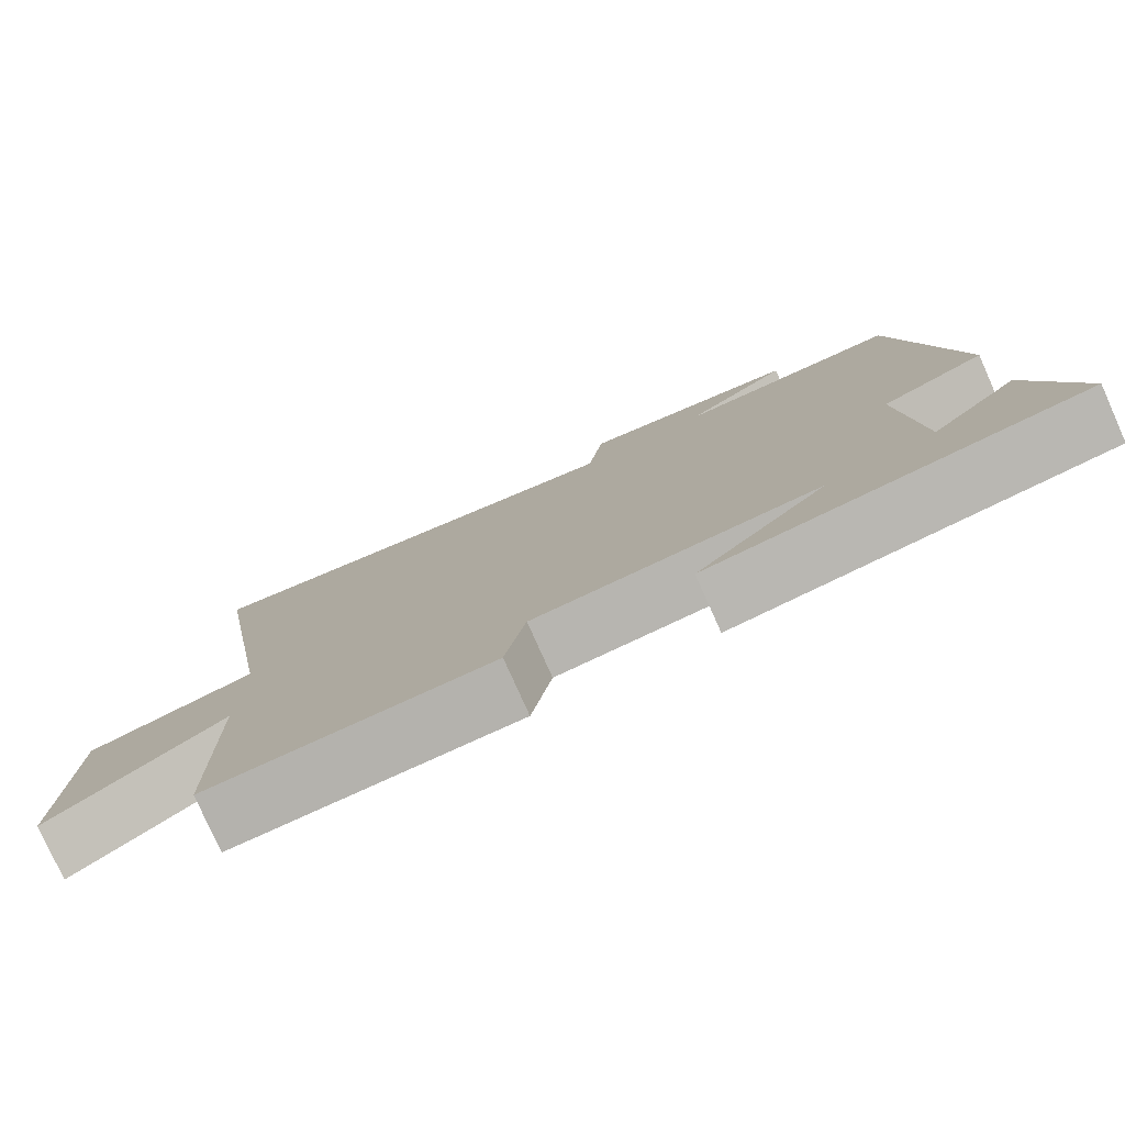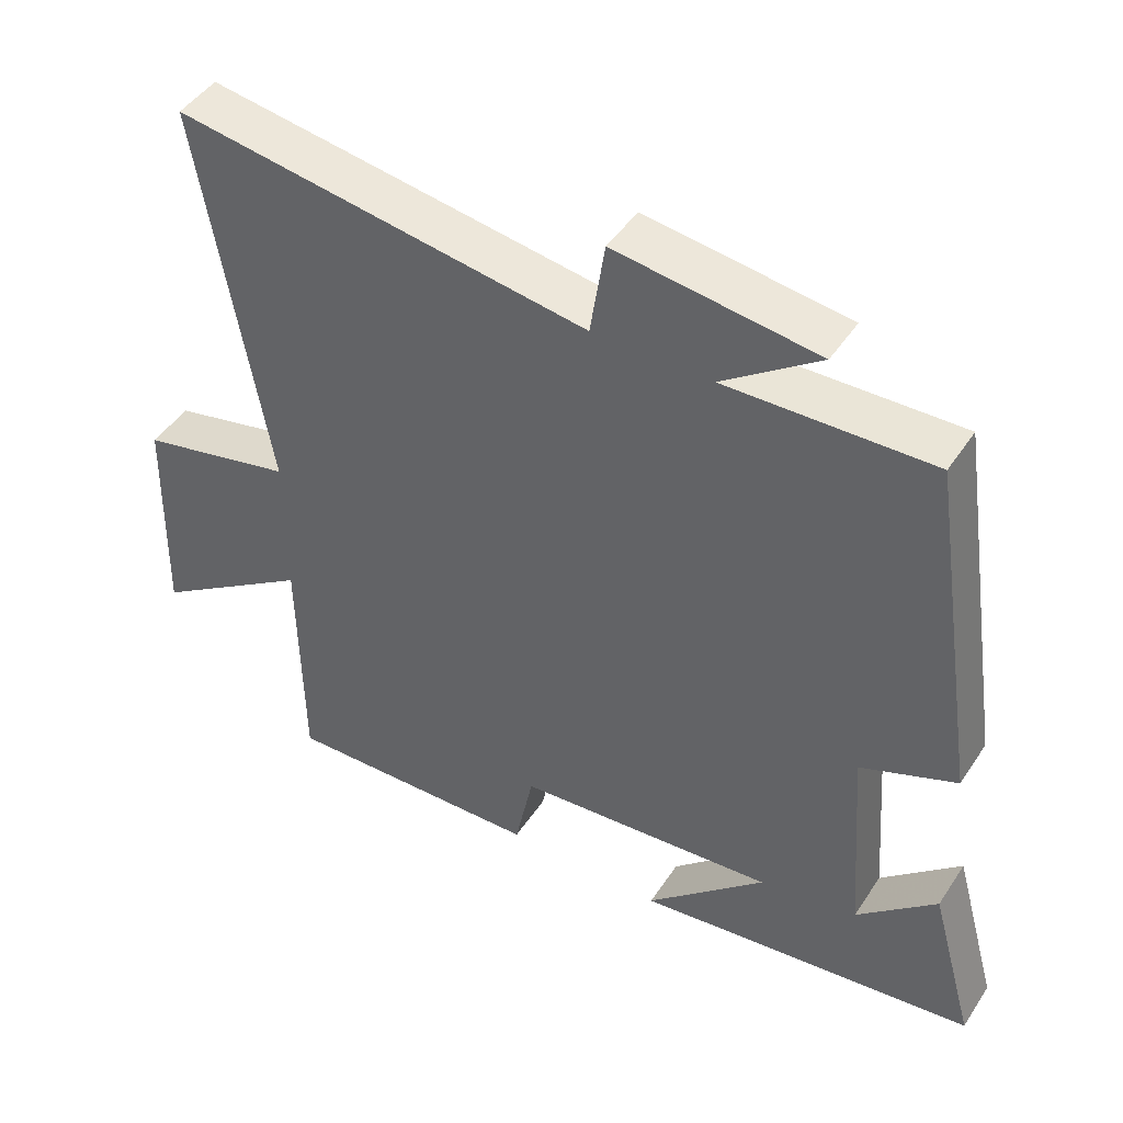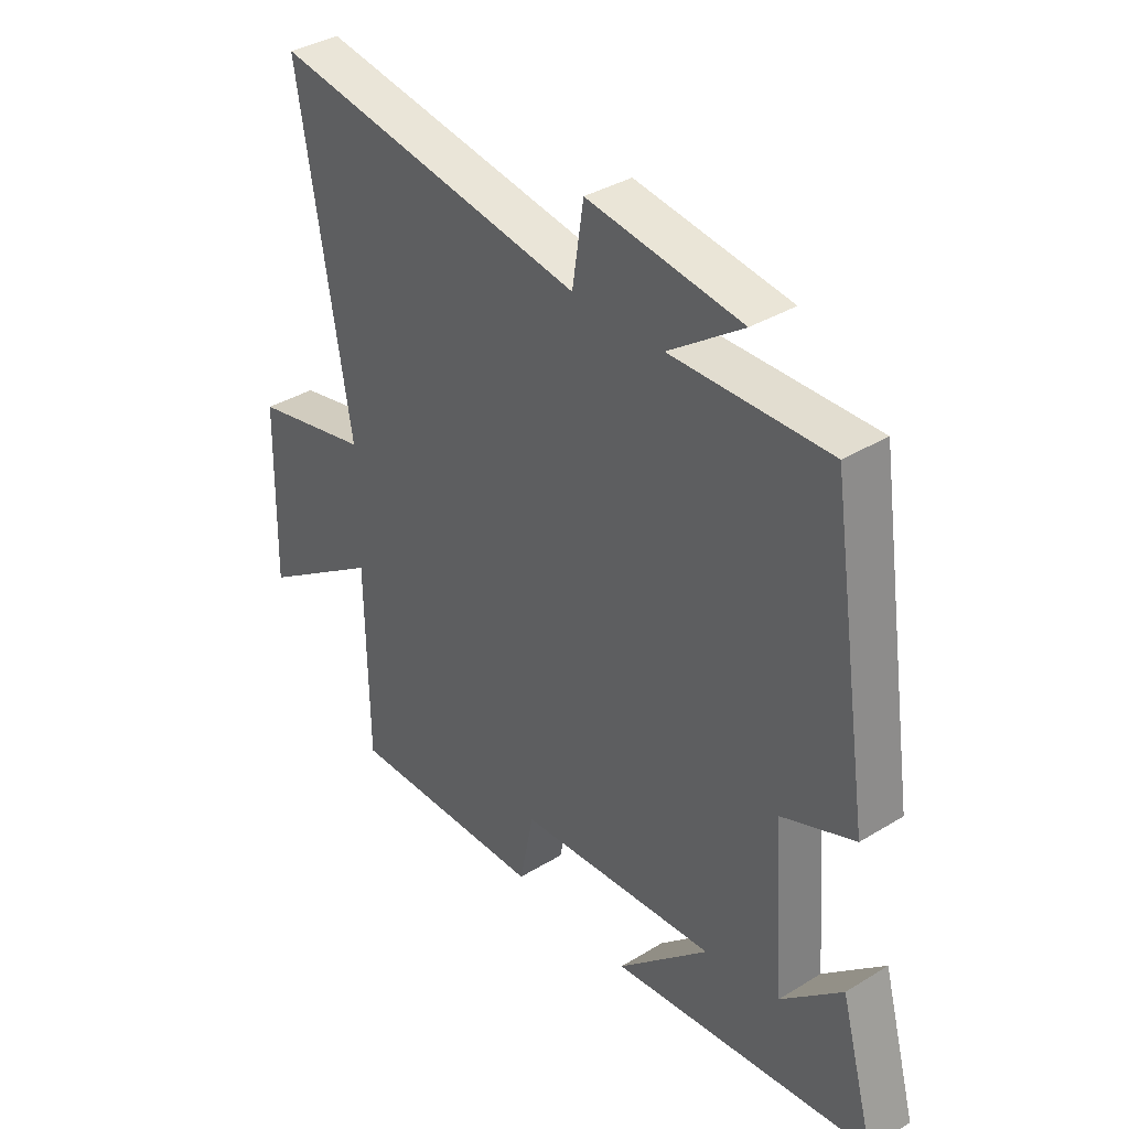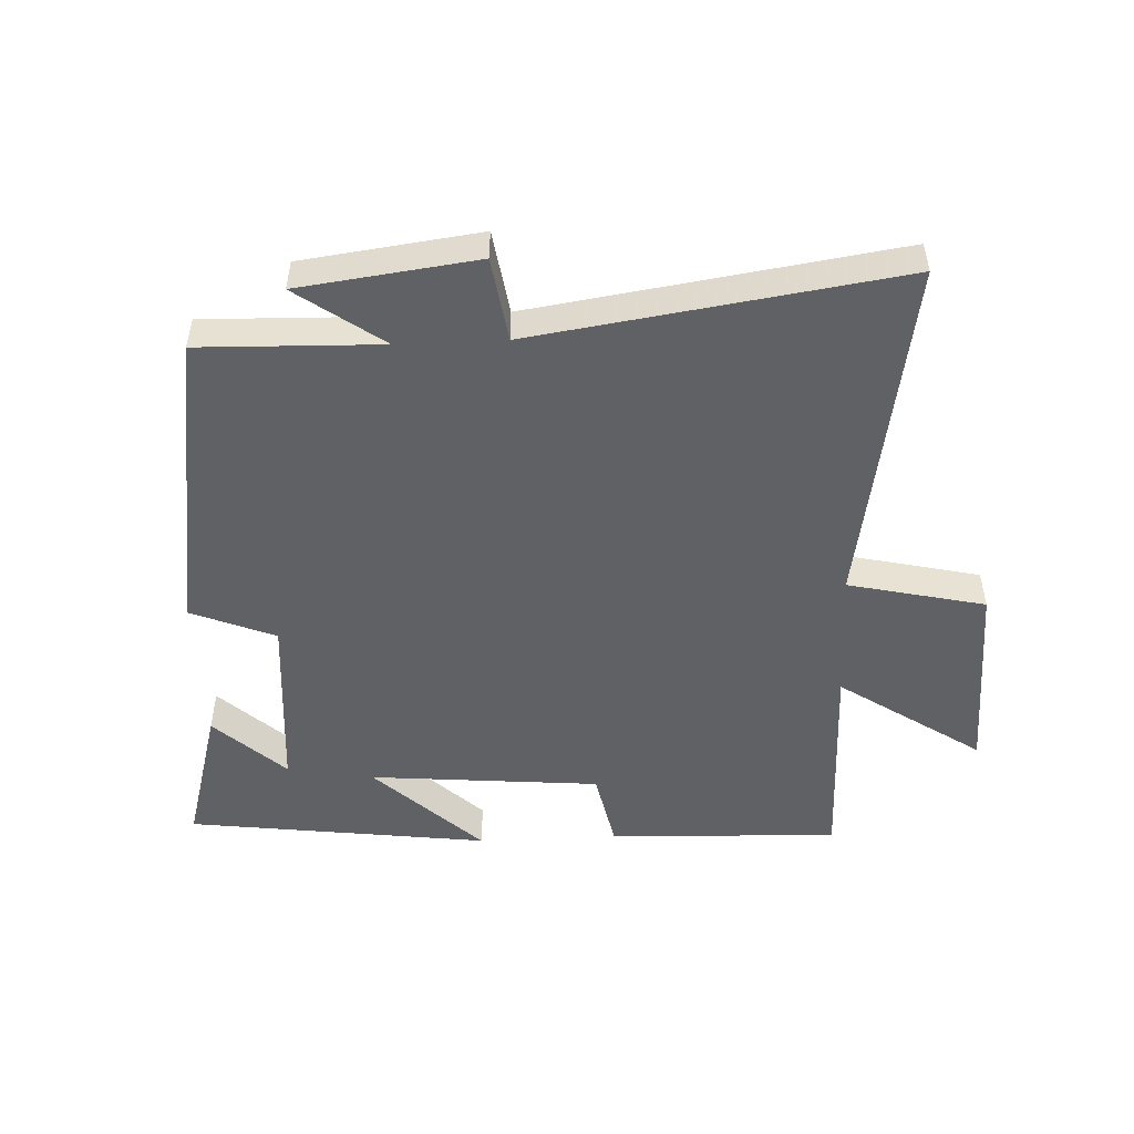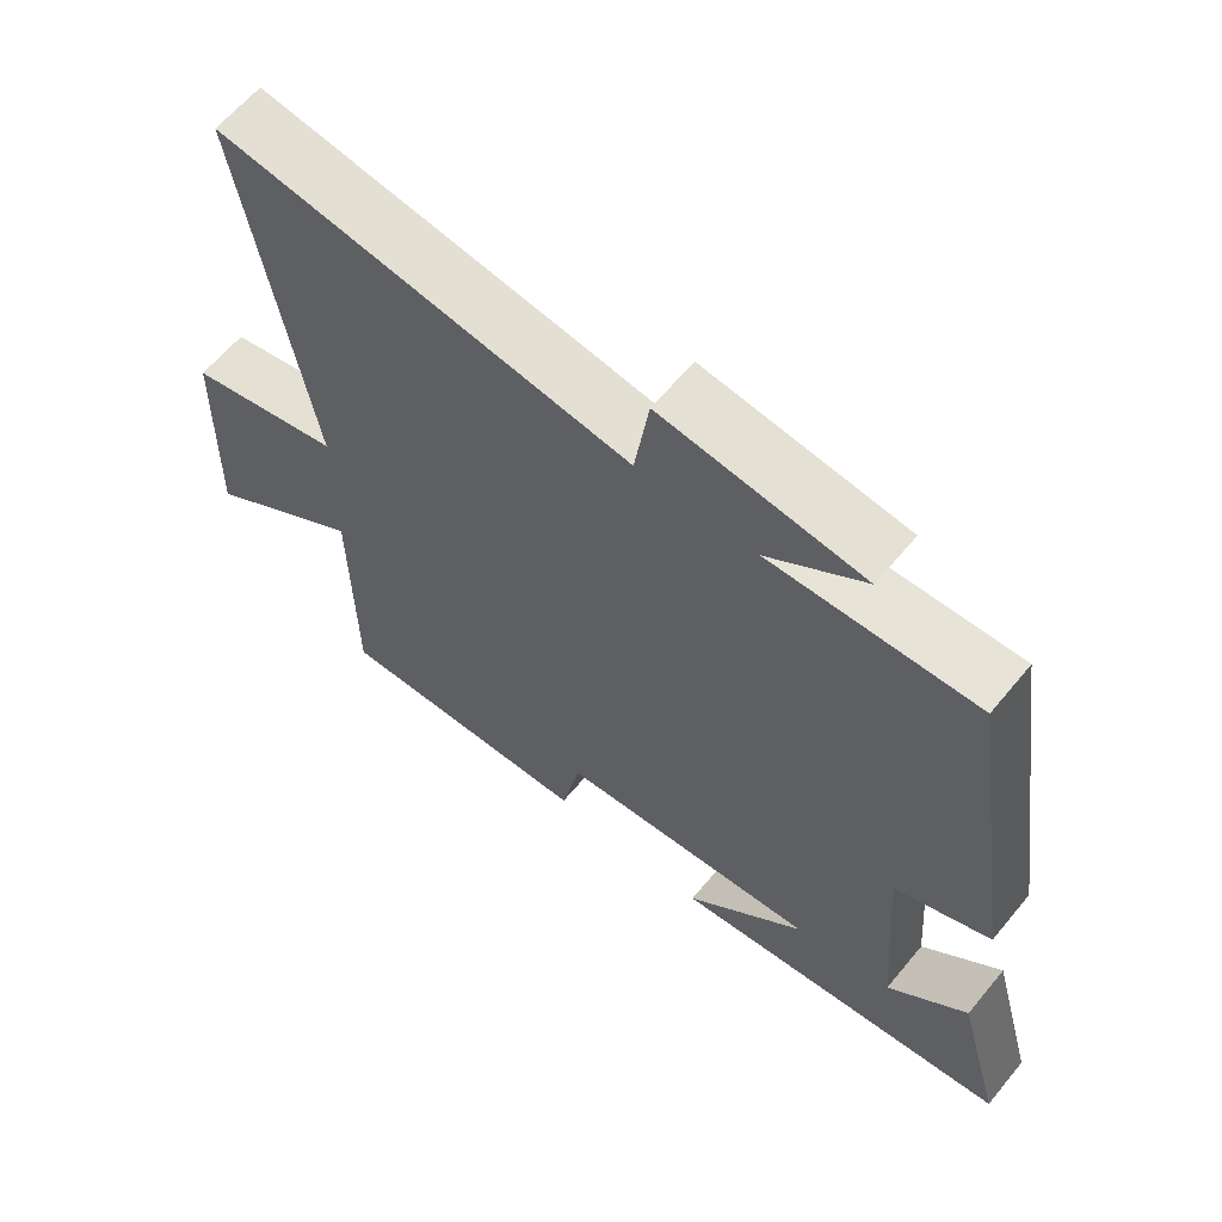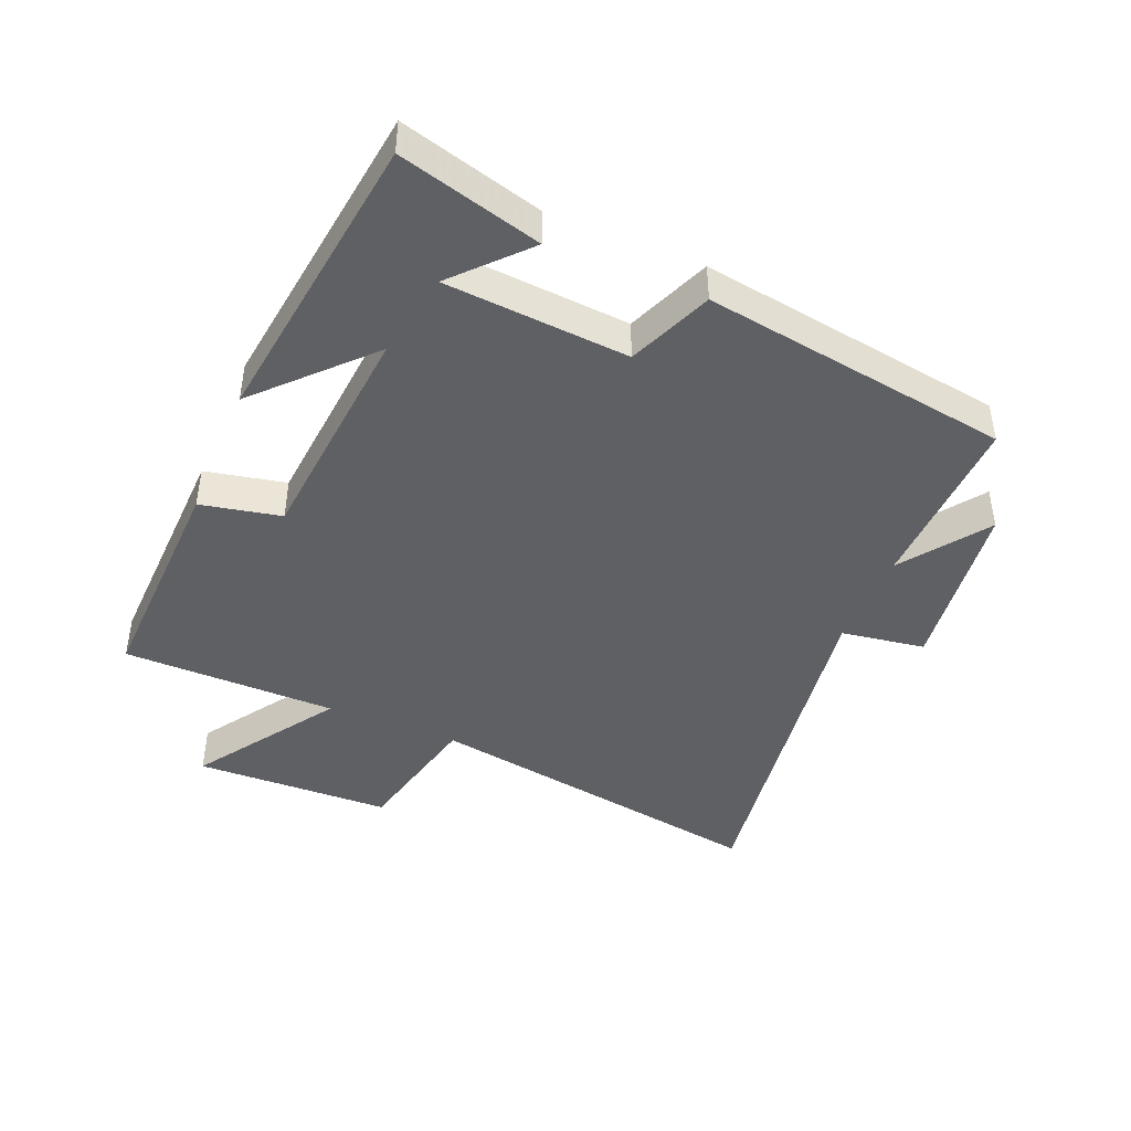
<metadata>
{"format":"obj","ext":"obj","renderer":"f3d","projection":"perspective","resolution":1024,"background":"white","views":[{"elev":-78.6,"azim":-155.9,"up":"+Z"},{"elev":46.1,"azim":-148.4,"up":"+Z"},{"elev":36.7,"azim":-128.3,"up":"+Z"},{"elev":-50.1,"azim":2.6,"up":"+Y"},{"elev":62.2,"azim":-140.5,"up":"+Z"},{"elev":-43.6,"azim":-112.6,"up":"+Y"}]}
</metadata>
<code>
v -0.562 0.07 -0.438
v -0.5 0.07 -0.215
v -0.39 0.07 -0.317
v -0.368 0.07 -0.029
v -0.5 0.07 0.025
v -0.426 0.07 0.508
v -0.142 0.07 0.5
v -0.276 0.07 0.596
v 0.002 0.07 0.632
v 0.022 0.07 0.5
v 0.593 0.07 0.585
v 0.5 0.07 0.035
v 0.715 0.07 -0.014
v 0.723 0.07 -0.324
v 0.5 0.07 -0.175
v 0.496 0.07 -0.512
v 0.134 0.07 -0.5
v 0.108 0.07 -0.374
v -0.254 0.07 -0.342
v -0.088 0.07 -0.5
v -0.562 0 -0.438
v -0.5 0 -0.215
v -0.39 0 -0.317
v -0.368 0 -0.029
v -0.5 0 0.025
v -0.426 0 0.508
v -0.142 0 0.5
v -0.276 0 0.596
v 0.002 0 0.632
v 0.022 0 0.5
v 0.593 0 0.585
v 0.5 0 0.035
v 0.715 0 -0.014
v 0.723 0 -0.324
v 0.5 0 -0.175
v 0.496 0 -0.512
v 0.134 0 -0.5
v 0.108 0 -0.374
v -0.254 0 -0.342
v -0.088 0 -0.5
f 19 20 1
f 15 16 17 18
f 15 18 19
f 12 13 14 15
f 12 15 19
f 10 11 12 19
f 7 8 9 10
f 7 10 19
f 4 5 6 7
f 3 4 7 19
f 1 2 3
f 1 3 19
f 21 40 39
f 38 37 36 35
f 39 38 35
f 35 34 33 32
f 39 35 32
f 39 32 31 30
f 30 29 28 27
f 39 30 27
f 27 26 25 24
f 39 27 24 23
f 23 22 21
f 39 23 21
f 1 21 22 2
f 2 22 23 3
f 3 23 24 4
f 4 24 25 5
f 5 25 26 6
f 6 26 27 7
f 7 27 28 8
f 8 28 29 9
f 9 29 30 10
f 10 30 31 11
f 11 31 32 12
f 12 32 33 13
f 13 33 34 14
f 14 34 35 15
f 15 35 36 16
f 16 36 37 17
f 17 37 38 18
f 18 38 39 19
f 19 39 40 20
f 20 40 21 1

</code>
